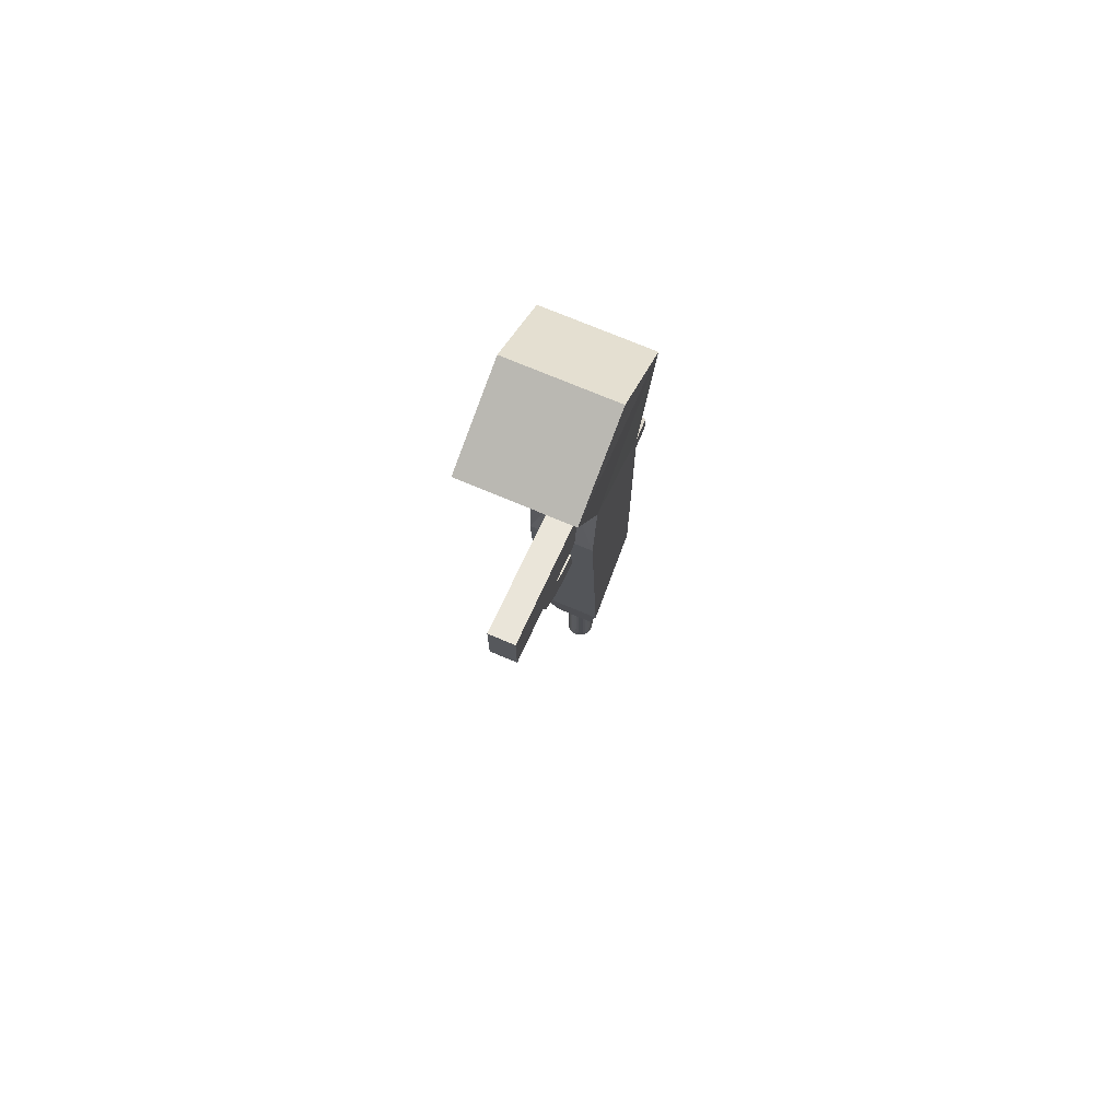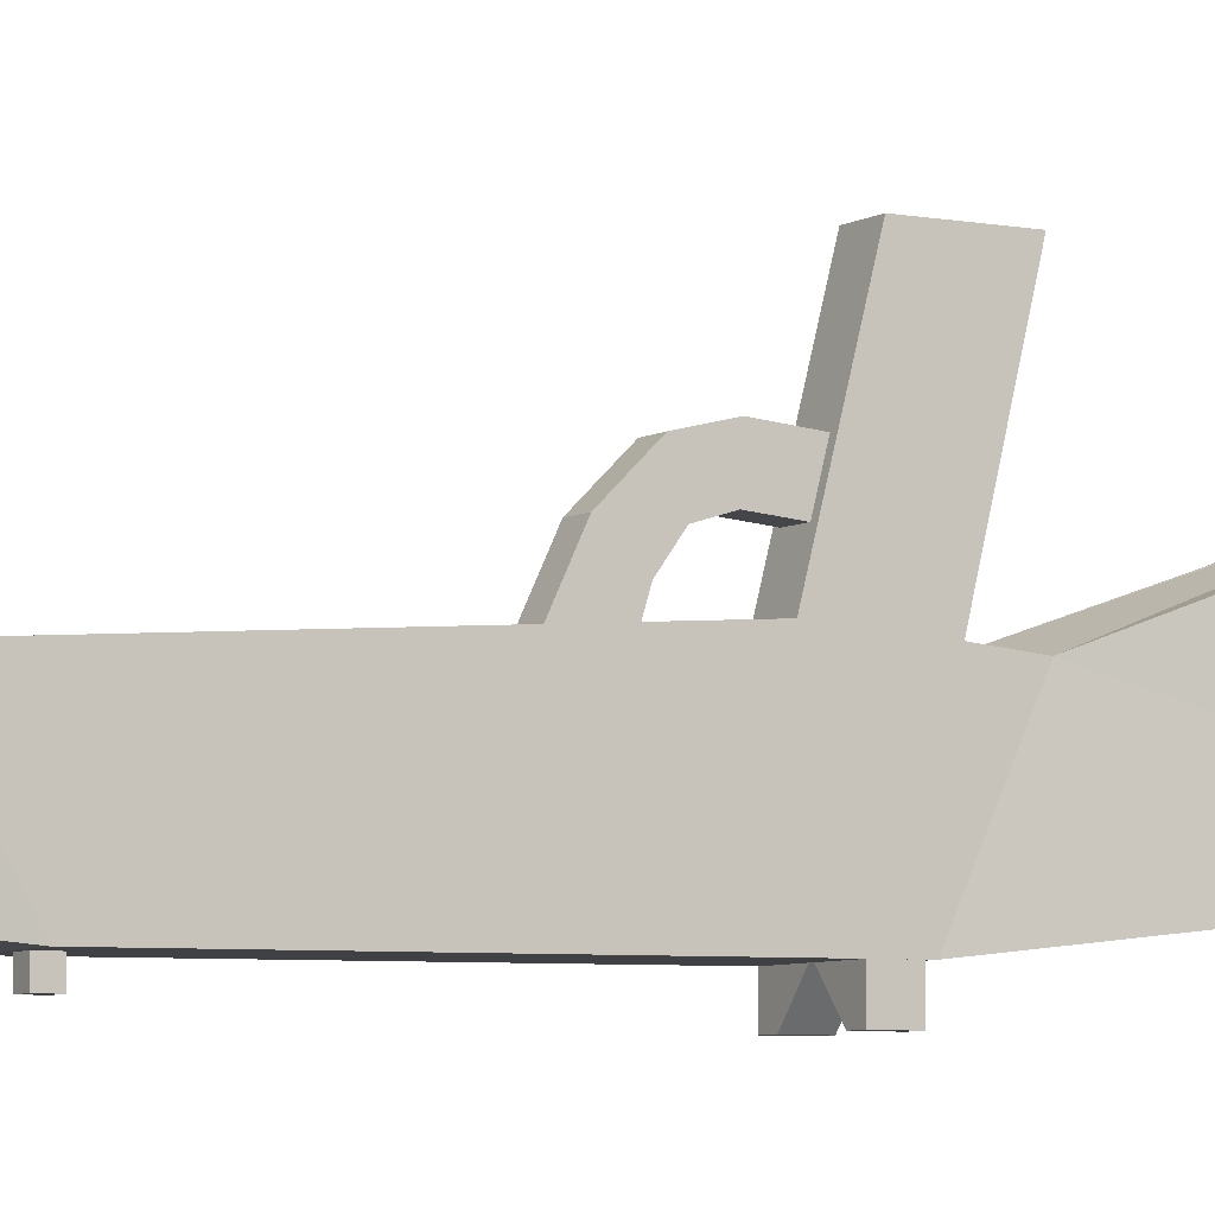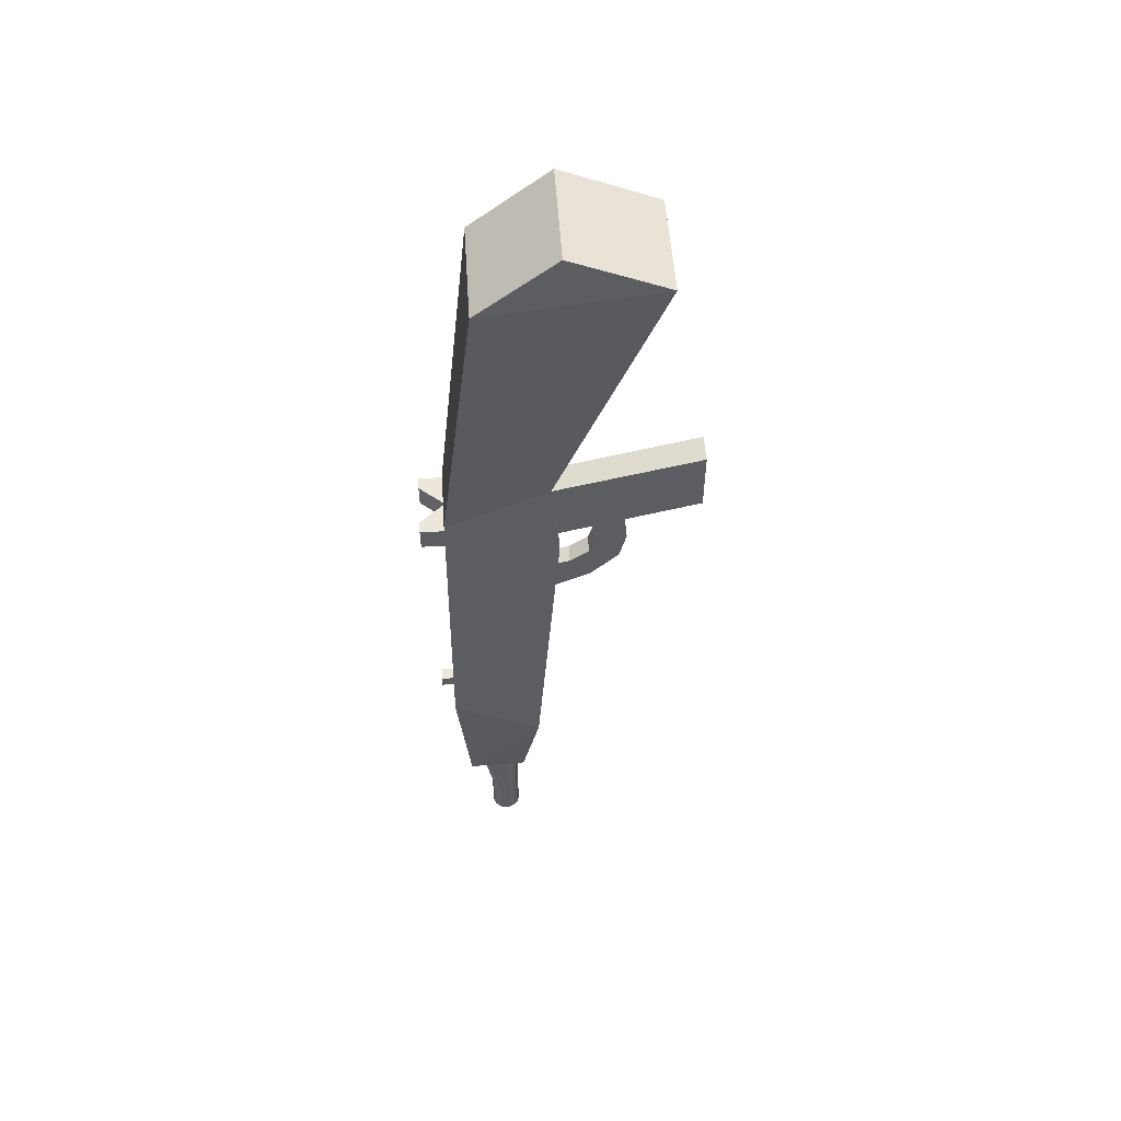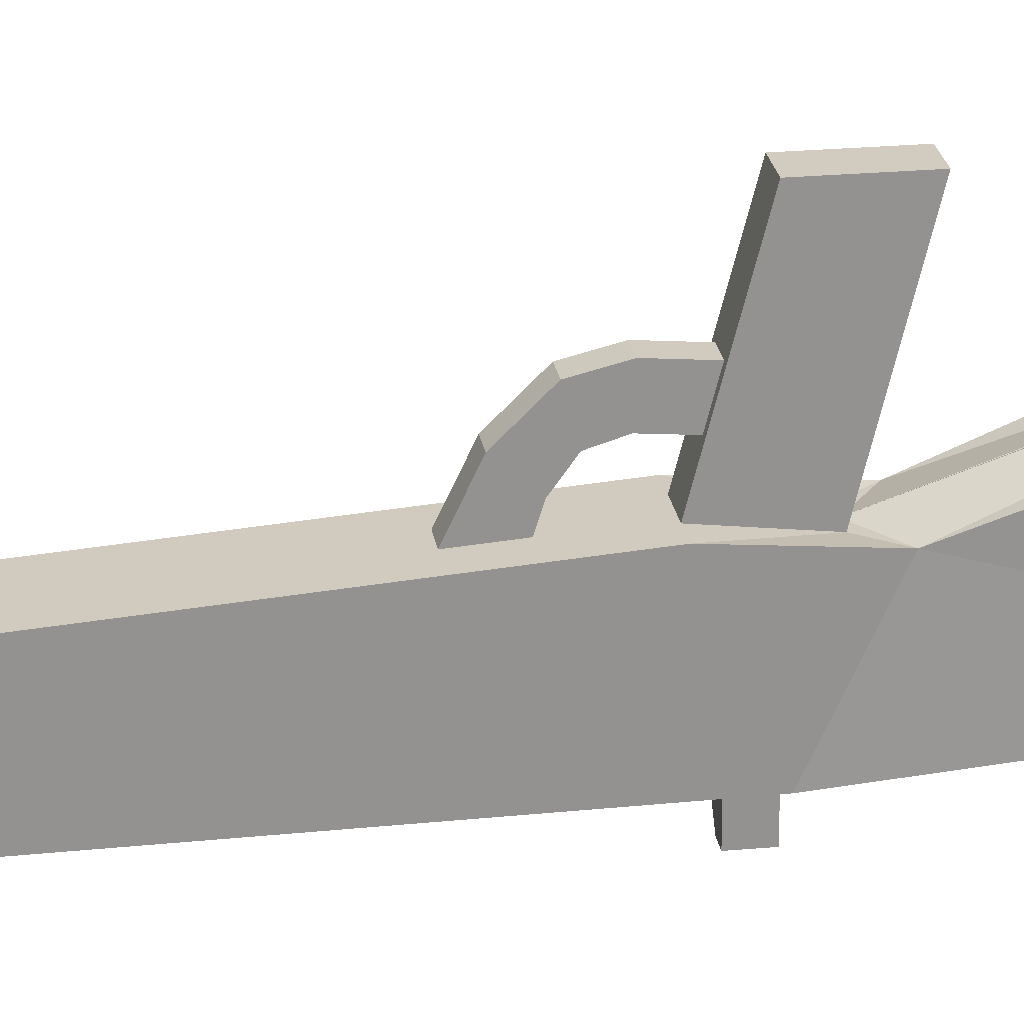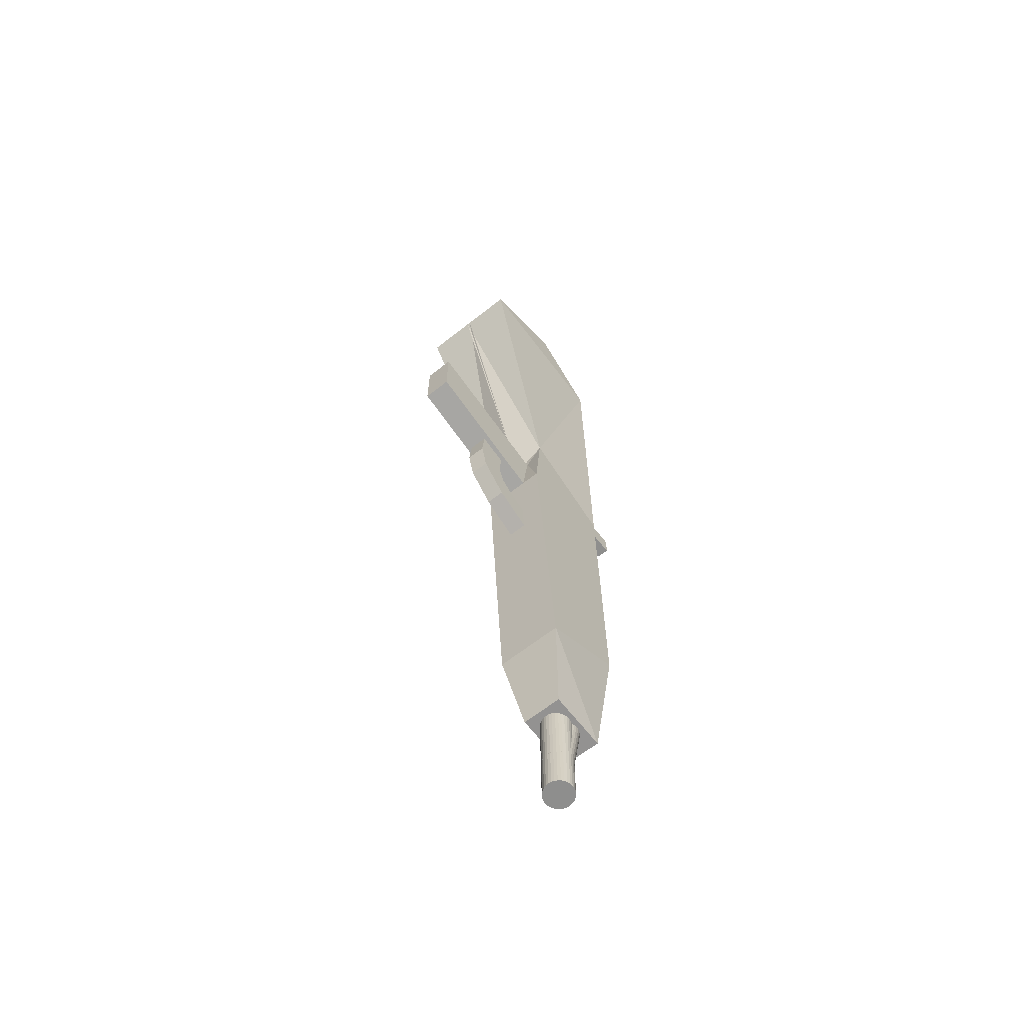
<metadata>
{"format":"obj","ext":"obj","renderer":"f3d","projection":"perspective","resolution":1024,"background":"white","views":[{"elev":73.0,"azim":22.9,"up":"+Y"},{"elev":-6.0,"azim":59.3,"up":"+Z"},{"elev":53.3,"azim":-93.8,"up":"+Y"},{"elev":24.0,"azim":81.3,"up":"+Z"},{"elev":-64.9,"azim":38.4,"up":"+Y"}]}
</metadata>
<code>
o Cube
v 0.6923 -1.415 1.087
v 0.6923 -2.393 -1.045
v 0.6923 -10.1 0.7683
v 0.6923 -9.066 -1.114
v -0.001801 -4.754 0.005401
v 0.1929 -4.397 0.2
v -0.001801 -5.676 0.2951
v 0.1929 -5.045 0.4897
v -0.005639 -4.692 0.4649
v 0.1929 -4.692 0.4649
v -0.005639 -5.286 1.016
v 0.1929 -5.286 1.016
v -0.005639 -4.366 1.503
v 0.1929 -4.366 1.503
v -0.005639 -4.849 1.936
v 0.1929 -4.849 1.936
v -0.005639 -4.08 1.899
v 0.1929 -4.08 1.899
v -0.005639 -4.248 2.526
v 0.1929 -4.248 2.526
v -0.005639 -3.665 2.026
v 0.1929 -3.665 2.026
v -0.005639 -3.637 2.674
v 0.1929 -3.637 2.674
v -0.005639 -2.696 1.938
v 0.1929 -2.696 1.938
v -0.005639 -2.667 2.586
v 0.1929 -2.667 2.586
v 0.6923 -3.279 1.257
v 0.2932 -3.279 1.257
v 0.2932 -1.916 1.087
v -0.03675 3.924 -0.316
v 1.118 3.924 -0.316
v -0.03675 4.361 3.228
v -0.03675 5.2 1.279
v 1.118 5.2 1.279
v 1.118 4.361 3.228
v -0.001078 -2.498 -1.009
v 0.6906 -2.498 -1.009
v -0.001078 -2.977 -1.009
v 0.6906 -2.977 -1.009
v 0.4374 -2.977 -1.531
v 0.4374 -2.498 -1.531
v 0.6906 -2.498 -1.531
v 0.6906 -2.977 -1.531
v 0.415 -12.11 0.3988
v 0.415 -12.15 -0.8367
v 0.06106 -14.42 -0.3606
v 0.06106 -10.08 -0.3606
v 0.1198 -14.42 -0.3428
v 0.1198 -10.08 -0.3428
v 0.1739 -14.42 -0.3139
v 0.1739 -10.08 -0.3139
v 0.2214 -14.42 -0.2749
v 0.2214 -10.08 -0.2749
v 0.2603 -14.42 -0.2275
v 0.2603 -10.08 -0.2275
v 0.2892 -14.42 -0.1733
v 0.2892 -10.08 -0.1733
v 0.3071 -14.42 -0.1146
v 0.3071 -10.08 -0.1146
v 0.3131 -14.42 -0.05353
v 0.3131 -10.08 -0.05353
v 0.3071 -14.42 0.007552
v 0.3071 -10.08 0.007552
v 0.2892 -14.42 0.06628
v 0.2892 -10.08 0.06628
v 0.2603 -14.42 0.1204
v 0.2603 -10.08 0.1204
v 0.2214 -14.42 0.1679
v 0.2214 -10.08 0.1679
v 0.1739 -14.42 0.2068
v 0.1739 -10.08 0.2068
v 0.1198 -14.42 0.2357
v 0.1198 -10.08 0.2357
v 0.06106 -14.42 0.2535
v 0.06106 -10.08 0.2535
v 0.06106 -13.46 -0.36
v 0.06106 -10.08 -0.9839
v 0.1198 -13.46 -0.3421
v 0.1198 -10.08 -0.9661
v 0.1739 -13.46 -0.3132
v 0.1739 -10.08 -0.9372
v 0.2214 -13.46 -0.2743
v 0.2214 -10.08 -0.8983
v 0.2603 -13.46 -0.2268
v 0.2603 -10.08 -0.8508
v 0.2892 -13.46 -0.1727
v 0.2892 -10.08 -0.7967
v 0.3071 -13.46 -0.114
v 0.3071 -10.08 -0.7379
v 0.3131 -13.46 -0.05289
v 0.3131 -10.08 -0.6769
v 0.3071 -13.46 0.008194
v 0.3071 -10.08 -0.6158
v 0.2892 -13.46 0.06693
v 0.2892 -10.08 -0.557
v 0.2603 -13.46 0.1211
v 0.2603 -10.08 -0.5029
v 0.2214 -13.46 0.1685
v 0.2214 -10.08 -0.4555
v 0.1739 -13.46 0.2074
v 0.1739 -10.08 -0.4165
v 0.1198 -13.46 0.2364
v 0.1198 -10.08 -0.3876
v 0.06106 -13.46 0.2542
v 0.06106 -10.08 -0.3698
v 0.2932 -2.53 4.166
v 0.2932 -1.167 4.166
v -0.002523 -8.684 -1.112
v 0.1252 -8.684 -1.112
v -0.002523 -8.942 -1.112
v 0.1252 -8.942 -1.112
v -0.002523 -8.942 -1.384
v -0.002523 -8.684 -1.384
v 0.1252 -8.684 -1.384
v 0.1252 -8.942 -1.384
v 0 -1.916 1.087
v 0 -2.393 -1.045
v 0 -10.1 0.7683
v 0 -9.066 -1.114
v -0.6923 -1.415 1.087
v -0.6923 -2.393 -1.045
v -0.6923 -10.1 0.7683
v -0.6923 -9.066 -1.114
v 0.001801 -4.754 0.005401
v -0.1929 -4.397 0.2
v 0.001801 -5.676 0.2951
v -0.1929 -5.045 0.4897
v 0.005639 -4.692 0.4649
v -0.1929 -4.692 0.4649
v 0.005639 -5.286 1.016
v -0.1929 -5.286 1.016
v 0.005639 -4.366 1.503
v -0.1929 -4.366 1.503
v 0.005639 -4.849 1.936
v -0.1929 -4.849 1.936
v 0.005639 -4.08 1.899
v -0.1929 -4.08 1.899
v 0.005639 -4.248 2.526
v -0.1929 -4.248 2.526
v 0.005639 -3.665 2.026
v -0.1929 -3.665 2.026
v 0.005639 -3.637 2.674
v -0.1929 -3.637 2.674
v 0.005639 -2.696 1.938
v -0.1929 -2.696 1.938
v 0.005639 -2.667 2.586
v -0.1929 -2.667 2.586
v 0 -3.279 1.257
v -0.6923 -3.279 1.257
v -0.2932 -3.279 1.257
v -0.2932 -1.916 1.087
v 0.03675 3.924 -0.316
v -1.118 3.924 -0.316
v 0.03675 4.361 3.228
v 0.03675 5.2 1.279
v -1.118 5.2 1.279
v -1.118 4.361 3.228
v 0.001078 -2.498 -1.009
v -0.6906 -2.498 -1.009
v 0.001078 -2.977 -1.009
v -0.6906 -2.977 -1.009
v -0.4374 -2.977 -1.531
v -0.4374 -2.498 -1.531
v -0.6906 -2.498 -1.531
v -0.6906 -2.977 -1.531
v -0.415 -12.11 0.3988
v 0 -12.11 0.3988
v 0 -12.15 -0.8367
v -0.415 -12.15 -0.8367
v 0 -14.42 -0.3666
v 0 -10.08 -0.3666
v -0.06106 -14.42 -0.3606
v -0.06106 -10.08 -0.3606
v -0.1198 -14.42 -0.3428
v -0.1198 -10.08 -0.3428
v -0.1739 -14.42 -0.3139
v -0.1739 -10.08 -0.3139
v -0.2214 -14.42 -0.2749
v -0.2214 -10.08 -0.2749
v -0.2603 -14.42 -0.2275
v -0.2603 -10.08 -0.2275
v -0.2892 -14.42 -0.1733
v -0.2892 -10.08 -0.1733
v -0.3071 -14.42 -0.1146
v -0.3071 -10.08 -0.1146
v -0.3131 -14.42 -0.05353
v -0.3131 -10.08 -0.05353
v -0.3071 -14.42 0.007552
v -0.3071 -10.08 0.007552
v -0.2892 -14.42 0.06628
v -0.2892 -10.08 0.06628
v -0.2603 -14.42 0.1204
v -0.2603 -10.08 0.1204
v -0.2214 -14.42 0.1679
v -0.2214 -10.08 0.1679
v -0.1739 -14.42 0.2068
v -0.1739 -10.08 0.2068
v -0.1198 -14.42 0.2357
v -0.1198 -10.08 0.2357
v -0.06106 -14.42 0.2535
v -0.06106 -10.08 0.2535
v 0 -14.42 0.2596
v 0 -10.08 0.2596
v 0 -13.46 -0.366
v 0 -10.08 -0.99
v -0.06106 -13.46 -0.36
v -0.06106 -10.08 -0.9839
v -0.1198 -13.46 -0.3421
v -0.1198 -10.08 -0.9661
v -0.1739 -13.46 -0.3132
v -0.1739 -10.08 -0.9372
v -0.2214 -13.46 -0.2743
v -0.2214 -10.08 -0.8983
v -0.2603 -13.46 -0.2268
v -0.2603 -10.08 -0.8508
v -0.2892 -13.46 -0.1727
v -0.2892 -10.08 -0.7967
v -0.3071 -13.46 -0.114
v -0.3071 -10.08 -0.7379
v -0.3131 -13.46 -0.05289
v -0.3131 -10.08 -0.6769
v -0.3071 -13.46 0.008194
v -0.3071 -10.08 -0.6158
v -0.2892 -13.46 0.06693
v -0.2892 -10.08 -0.557
v -0.2603 -13.46 0.1211
v -0.2603 -10.08 -0.5029
v -0.2214 -13.46 0.1685
v -0.2214 -10.08 -0.4555
v -0.1739 -13.46 0.2074
v -0.1739 -10.08 -0.4165
v -0.1198 -13.46 0.2364
v -0.1198 -10.08 -0.3876
v -0.06106 -13.46 0.2542
v -0.06106 -10.08 -0.3698
v 0 -13.46 0.2602
v 0 -10.08 -0.3638
v 0 -1.167 4.166
v 0 -2.53 4.166
v -0.2932 -2.53 4.166
v -0.2932 -1.167 4.166
v 0.002523 -8.684 -1.112
v -0.1252 -8.684 -1.112
v 0.002523 -8.942 -1.112
v -0.1252 -8.942 -1.112
v 0.002523 -8.942 -1.384
v 0.002523 -8.684 -1.384
v -0.1252 -8.684 -1.384
v -0.1252 -8.942 -1.384
f 2 1 29
f 33 36 37
f 5 8 6
f 11 16 12
f 8 11 12
f 6 9 5
f 8 10 6
f 7 9 11
f 16 18 14
f 10 13 9
f 12 14 10
f 11 13 15
f 19 24 20
f 15 17 19
f 15 20 16
f 14 17 13
f 22 25 21
f 18 21 17
f 20 22 18
f 19 21 23
f 26 27 25
f 22 28 26
f 21 27 23
f 23 28 24
f 29 31 30
f 119 4 121
f 33 35 36
f 2 32 33
f 37 35 34
f 34 35 32
f 40 39 38
f 44 42 43
f 41 42 45
f 39 43 38
f 41 44 39
f 38 42 40
f 3 47 4
f 169 47 46
f 120 46 3
f 121 47 170
f 173 48 172
f 49 50 48
f 51 52 50
f 53 54 52
f 55 56 54
f 57 58 56
f 59 60 58
f 61 62 60
f 63 64 62
f 65 66 64
f 67 68 66
f 69 70 68
f 71 72 70
f 73 74 72
f 75 76 74
f 77 204 76
f 68 72 48
f 206 79 78
f 78 81 80
f 80 83 82
f 82 85 84
f 84 87 86
f 86 89 88
f 88 91 90
f 90 93 92
f 92 95 94
f 94 97 96
f 96 99 98
f 98 101 100
f 100 103 102
f 102 105 104
f 104 107 106
f 106 239 238
f 86 94 102
f 118 1 34
f 30 150 120
f 30 241 150
f 109 241 108
f 118 109 31
f 31 108 30
f 112 111 110
f 116 114 115
f 112 117 113
f 111 115 110
f 113 116 111
f 110 114 112
f 151 123 125
f 159 158 155
f 126 129 128
f 137 132 133
f 129 132 128
f 130 127 126
f 131 129 127
f 128 130 126
f 139 137 135
f 134 131 130
f 135 133 131
f 132 134 130
f 145 140 141
f 136 138 134
f 141 136 137
f 138 135 134
f 146 143 142
f 142 139 138
f 143 141 139
f 140 142 138
f 148 147 146
f 143 149 145
f 148 142 144
f 149 144 145
f 151 153 122
f 125 119 121
f 157 155 158
f 123 154 119
f 157 159 156
f 154 156 118
f 161 162 160
f 164 166 165
f 163 164 162
f 165 161 160
f 166 163 161
f 164 160 162
f 171 124 125
f 171 169 168
f 168 120 124
f 121 171 125
f 120 170 121
f 174 173 172
f 176 175 174
f 178 177 176
f 178 181 179
f 180 183 181
f 184 183 182
f 186 185 184
f 188 187 186
f 190 189 188
f 192 191 190
f 194 193 192
f 196 195 194
f 198 197 196
f 200 199 198
f 202 201 200
f 204 203 202
f 196 188 180
f 206 209 207
f 208 211 209
f 210 213 211
f 212 215 213
f 214 217 215
f 216 219 217
f 218 221 219
f 220 223 221
f 222 225 223
f 224 227 225
f 226 229 227
f 228 231 229
f 230 233 231
f 232 235 233
f 234 237 235
f 236 239 237
f 230 222 214
f 156 122 118
f 120 150 152
f 241 152 150
f 241 243 242
f 118 241 150
f 243 118 153
f 242 153 152
f 245 246 244
f 248 250 249
f 251 246 247
f 249 245 244
f 250 247 245
f 248 244 246
f 29 3 4
f 4 2 29
f 37 1 33
f 1 2 33
f 5 7 8
f 11 15 16
f 8 7 11
f 6 10 9
f 8 12 10
f 7 5 9
f 16 20 18
f 10 14 13
f 12 16 14
f 11 9 13
f 19 23 24
f 15 13 17
f 15 19 20
f 14 18 17
f 22 26 25
f 18 22 21
f 20 24 22
f 19 17 21
f 26 28 27
f 22 24 28
f 21 25 27
f 23 27 28
f 29 1 31
f 119 2 4
f 33 32 35
f 2 119 32
f 37 36 35
f 32 119 118
f 118 34 32
f 40 41 39
f 44 45 42
f 41 40 42
f 39 44 43
f 41 45 44
f 38 43 42
f 3 46 47
f 169 170 47
f 120 169 46
f 121 4 47
f 173 49 48
f 49 51 50
f 51 53 52
f 53 55 54
f 55 57 56
f 57 59 58
f 59 61 60
f 61 63 62
f 63 65 64
f 65 67 66
f 67 69 68
f 69 71 70
f 71 73 72
f 73 75 74
f 75 77 76
f 77 205 204
f 204 172 48
f 48 50 52
f 52 54 56
f 56 58 60
f 60 62 64
f 64 66 68
f 68 70 72
f 72 74 76
f 76 204 72
f 204 48 72
f 48 52 64
f 52 56 64
f 56 60 64
f 64 68 48
f 206 207 79
f 78 79 81
f 80 81 83
f 82 83 85
f 84 85 87
f 86 87 89
f 88 89 91
f 90 91 93
f 92 93 95
f 94 95 97
f 96 97 99
f 98 99 101
f 100 101 103
f 102 103 105
f 104 105 107
f 106 107 239
f 238 206 78
f 78 80 82
f 82 84 78
f 84 86 78
f 86 88 90
f 90 92 94
f 94 96 98
f 98 100 94
f 100 102 94
f 102 104 78
f 104 106 78
f 106 238 78
f 86 90 94
f 78 86 102
f 31 1 118
f 1 37 34
f 120 3 30
f 3 29 30
f 30 108 241
f 109 240 241
f 118 240 109
f 31 109 108
f 112 113 111
f 116 117 114
f 112 114 117
f 111 116 115
f 113 117 116
f 110 115 114
f 125 124 151
f 151 122 123
f 123 122 155
f 122 159 155
f 126 127 129
f 137 136 132
f 129 133 132
f 130 131 127
f 131 133 129
f 128 132 130
f 139 141 137
f 134 135 131
f 135 137 133
f 132 136 134
f 145 144 140
f 136 140 138
f 141 140 136
f 138 139 135
f 146 147 143
f 142 143 139
f 143 145 141
f 140 144 142
f 148 149 147
f 143 147 149
f 148 146 142
f 149 148 144
f 151 152 153
f 125 123 119
f 157 154 155
f 123 155 154
f 157 158 159
f 118 119 154
f 154 157 156
f 161 163 162
f 164 167 166
f 163 167 164
f 165 166 161
f 166 167 163
f 164 165 160
f 171 168 124
f 171 170 169
f 168 169 120
f 121 170 171
f 120 169 170
f 174 175 173
f 176 177 175
f 178 179 177
f 178 180 181
f 180 182 183
f 184 185 183
f 186 187 185
f 188 189 187
f 190 191 189
f 192 193 191
f 194 195 193
f 196 197 195
f 198 199 197
f 200 201 199
f 202 203 201
f 204 205 203
f 174 172 176
f 172 204 176
f 204 202 200
f 200 198 196
f 196 194 188
f 194 192 188
f 192 190 188
f 188 186 180
f 186 184 180
f 184 182 180
f 180 178 204
f 178 176 204
f 204 200 196
f 204 196 180
f 206 208 209
f 208 210 211
f 210 212 213
f 212 214 215
f 214 216 217
f 216 218 219
f 218 220 221
f 220 222 223
f 222 224 225
f 224 226 227
f 226 228 229
f 228 230 231
f 230 232 233
f 232 234 235
f 234 236 237
f 236 238 239
f 208 206 238
f 238 236 234
f 234 232 230
f 230 228 222
f 228 226 222
f 226 224 222
f 222 220 214
f 220 218 214
f 218 216 214
f 214 212 210
f 210 208 214
f 208 238 214
f 238 234 230
f 238 230 214
f 159 122 156
f 122 153 118
f 151 124 152
f 124 120 152
f 241 242 152
f 241 240 243
f 118 240 241
f 243 240 118
f 242 243 153
f 245 247 246
f 248 251 250
f 251 248 246
f 249 250 245
f 250 251 247
f 248 249 244

</code>
